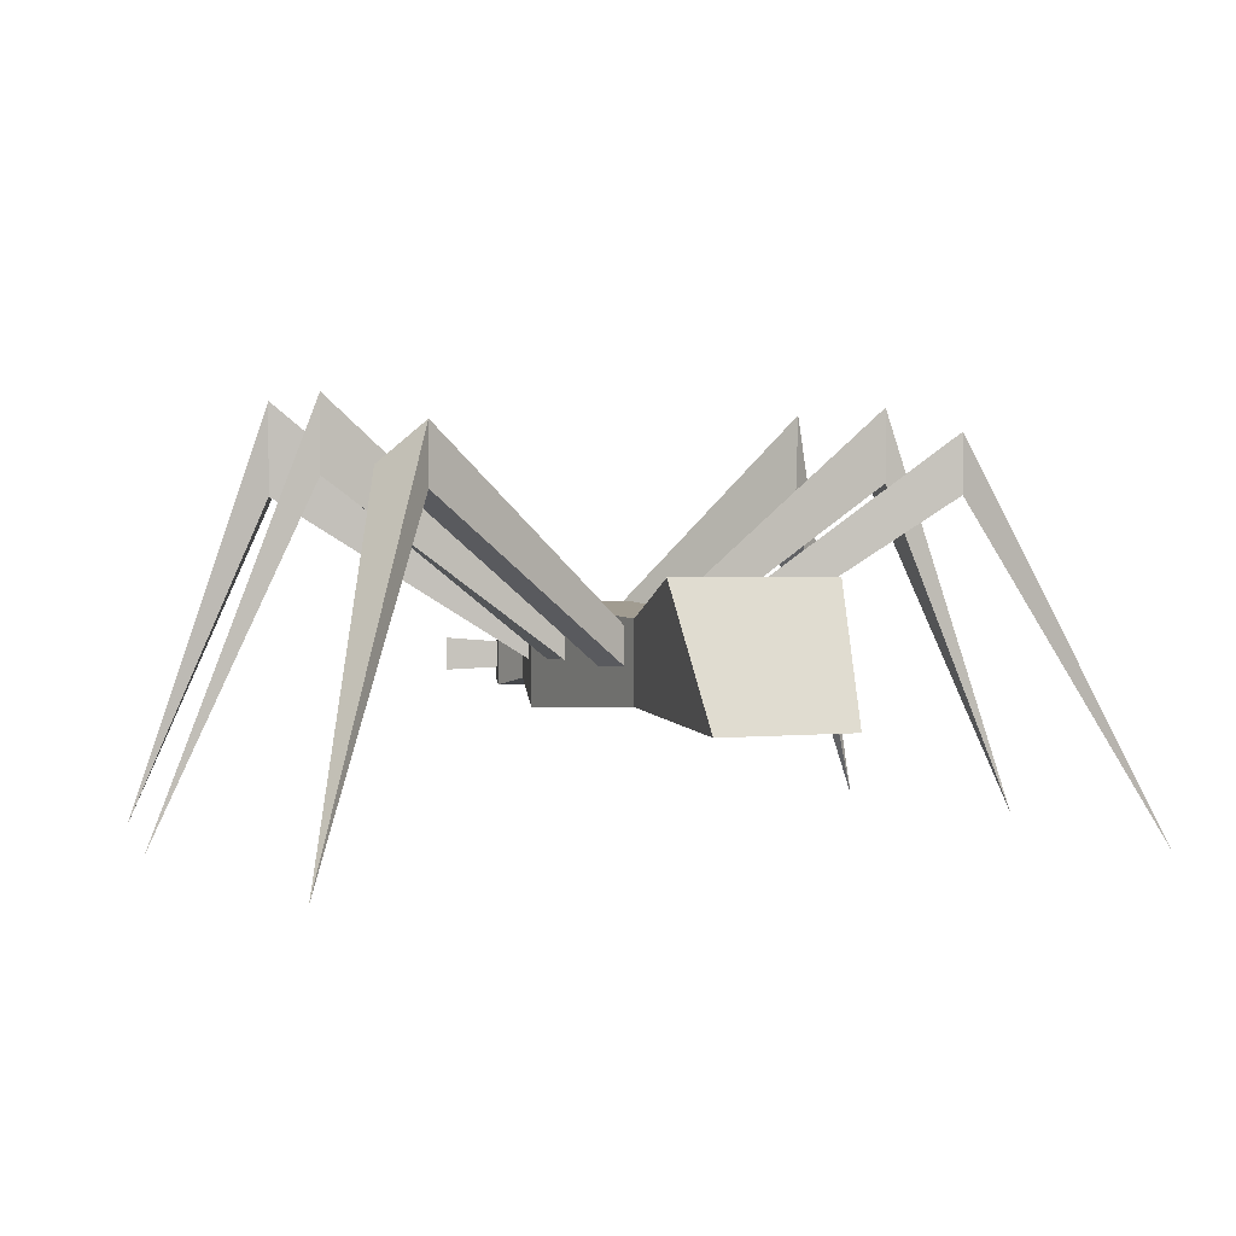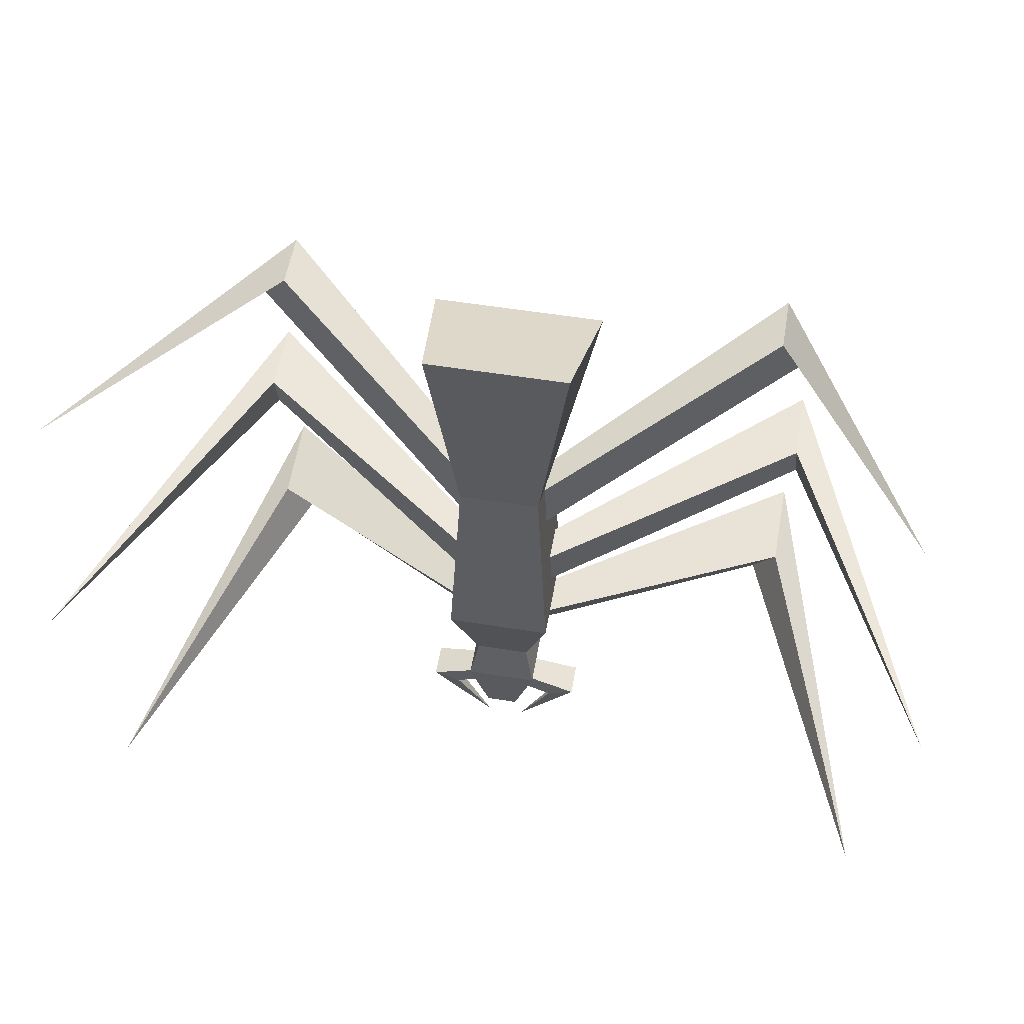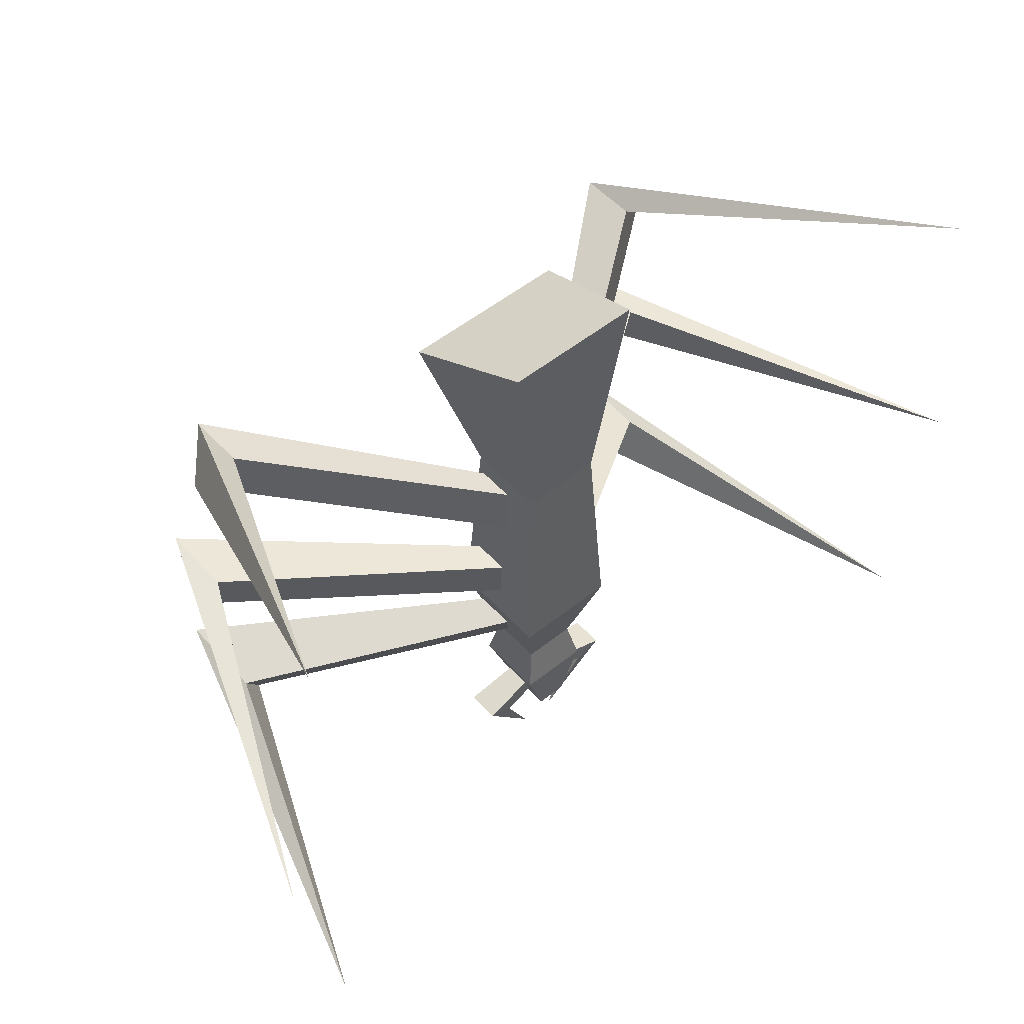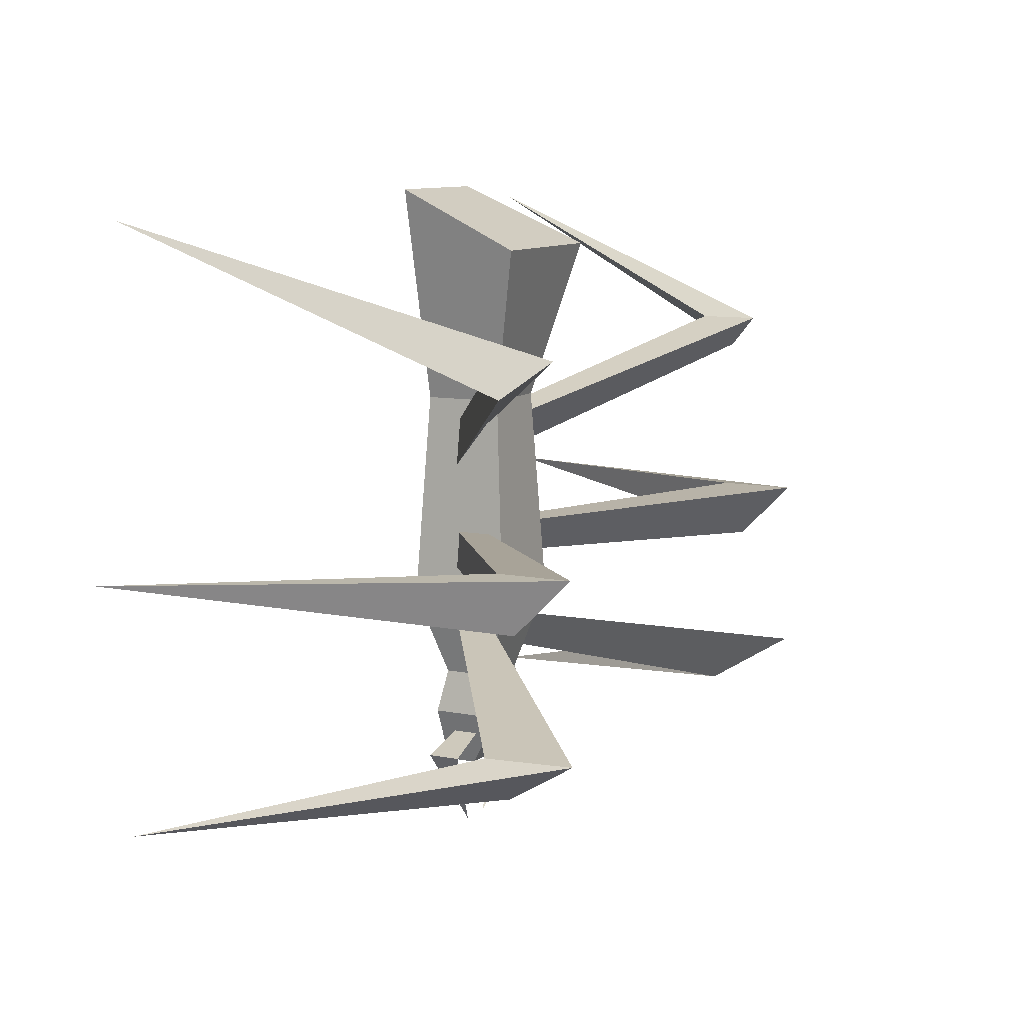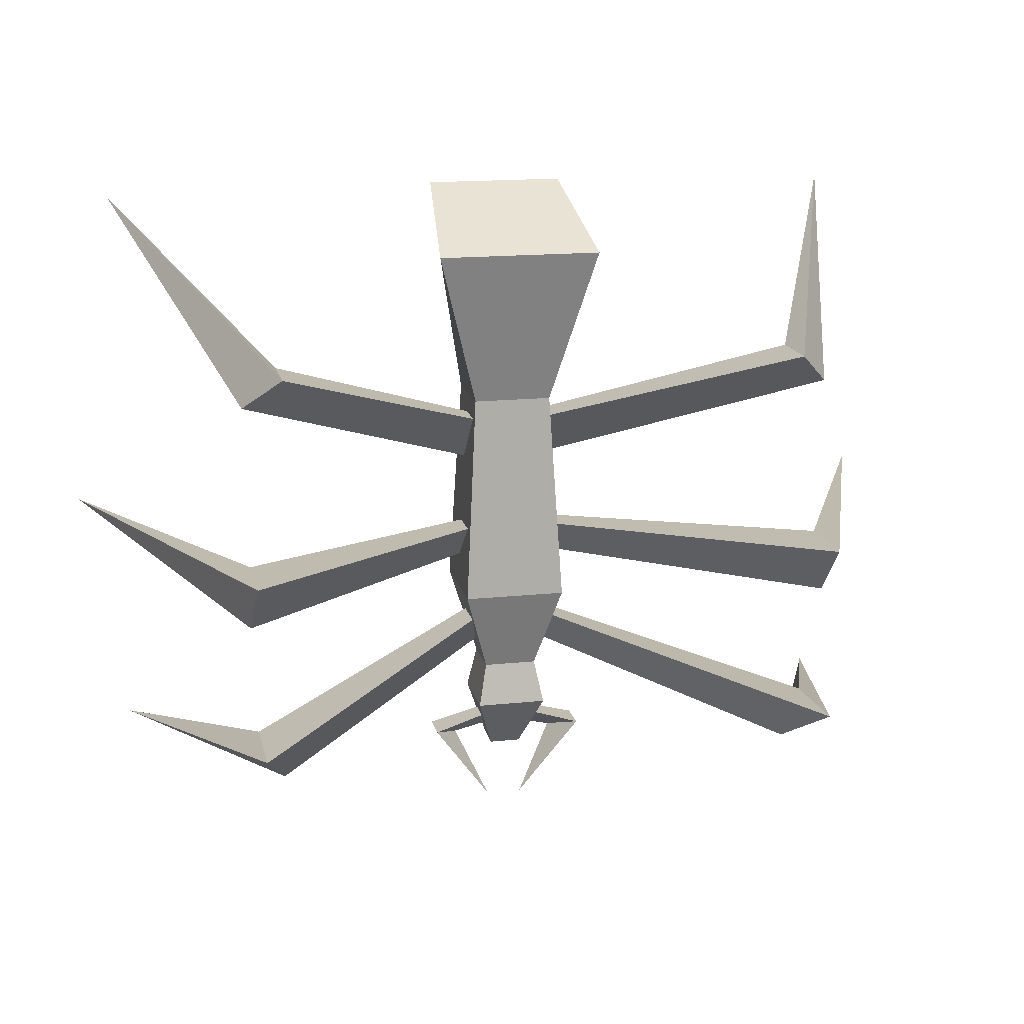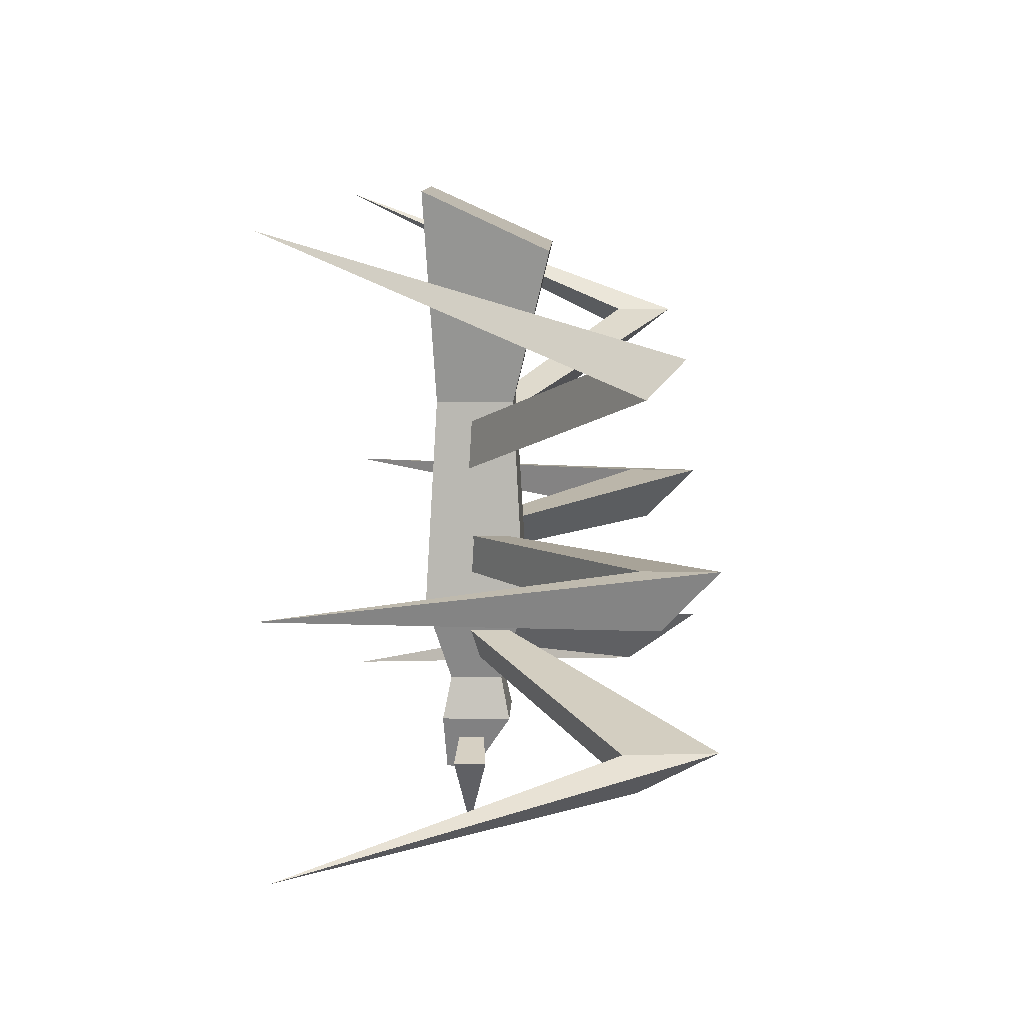
<metadata>
{"format":"obj","ext":"obj","renderer":"f3d","projection":"perspective","resolution":1024,"background":"white","views":[{"elev":1.4,"azim":-24.2,"up":"+Y"},{"elev":54.5,"azim":9.7,"up":"+Z"},{"elev":52.6,"azim":-40.7,"up":"+Z"},{"elev":10.0,"azim":116.7,"up":"+Z"},{"elev":16.2,"azim":167.7,"up":"+Z"},{"elev":10.5,"azim":92.2,"up":"+Z"}]}
</metadata>
<code>
o Cube
v 0.6785 1.236 3.909
v 0.8218 2.598 3.289
v 0.2342 1.499 -1.522
v 0.2342 2.062 -1.522
v 4.228 0.001184 -2.531
v 2.733 3.547 -2.054
v 0.3695 1.364 1.619
v 0.4971 1.236 -0.6221
v 2.991 4.356 -1.549
v 2.98 3.39 -1.584
v 0.4971 2.325 -0.6222
v 0.3695 2.197 1.619
v 0.1956 1.974 -0.8791
v 0.1956 1.588 -0.8791
v 0.1164 1.441 -2.594
v 0.1164 1.768 -2.594
v 0.1024 1.88 -1.198
v 0.1024 1.681 -1.198
v 0.3252 2.153 -1.98
v 0.3252 1.408 -1.98
v 0.2395 1.604 0.1315
v 0.2614 1.582 -0.2541
v 0.2614 1.979 -0.2541
v 0.2395 1.958 0.1315
v 3.024 3.547 0.3056
v 3.058 3.759 -0.2896
v 3.024 4.339 0.3056
v 4.688 -0.001166 0.1559
v 0.1719 1.598 1.319
v 0.1719 1.963 1.319
v 0.2015 1.993 0.7991
v 0.2015 1.568 0.7991
v 3.059 3.589 2
v 2.68 3.373 2.357
v 2.68 3.984 2.357
v 0.0389 1.845 -2.152
v -0.03046 1.718 -2.356
v -0.03046 1.609 -2.356
v 4.182 -0.01553 3.683
v 0.0389 1.598 -2.152
v 0.7835 1.559 -2.367
v 0.7835 1.908 -2.367
v 0.5087 1.575 -2.497
v 0.1447 1.697 -3.269
v -0.7725 1.236 3.909
v -0.9159 2.598 3.289
v -0.3282 1.499 -1.522
v -0.3282 2.062 -1.522
v -4.322 0.001183 -2.531
v -2.827 3.547 -2.054
v -0.4636 1.364 1.619
v -0.5911 1.236 -0.6221
v -3.085 4.356 -1.549
v -3.074 3.39 -1.584
v -0.5911 2.325 -0.6222
v -0.4636 2.197 1.619
v -0.2897 1.974 -0.8791
v -0.2897 1.588 -0.8791
v -0.2104 1.441 -2.594
v -0.2104 1.768 -2.594
v -0.1965 1.88 -1.198
v -0.1965 1.681 -1.198
v -0.4193 2.153 -1.98
v -0.4193 1.408 -1.98
v -0.3335 1.604 0.1315
v -0.3555 1.582 -0.2541
v -0.3555 1.979 -0.2541
v -0.3335 1.958 0.1315
v -3.119 3.547 0.3056
v -3.152 3.759 -0.2896
v -3.119 4.339 0.3056
v -4.782 -0.001167 0.1559
v -0.2659 1.598 1.319
v -0.2659 1.963 1.319
v -0.2955 1.993 0.7991
v -0.2955 1.568 0.7991
v -3.153 3.589 2
v -2.774 3.373 2.357
v -2.774 3.984 2.357
v -0.133 1.845 -2.152
v -0.0636 1.718 -2.356
v -0.0636 1.609 -2.356
v -4.276 -0.01553 3.683
v -0.133 1.598 -2.152
v -0.8776 1.559 -2.367
v -0.8776 1.908 -2.367
v -0.6027 1.575 -2.497
v -0.2387 1.697 -3.269
f 10 6 5
f 52 47 3 8
f 4 48 55 11
f 2 1 7 12
f 2 46 45 1
f 9 10 5
f 60 16 15 59
f 4 3 20 19
f 47 64 20 3
f 13 14 10 9
f 64 59 15 20
f 16 60 63 19
f 45 51 7 1
f 12 56 46 2
f 14 18 6 10
f 51 52 8 7
f 21 22 26 25
f 24 21 25 27
f 25 26 28
f 27 25 28
f 29 32 33 34
f 35 34 39
f 30 29 34 35
f 34 33 39
f 36 42 43 38
f 40 38 43 41
f 36 40 41 42
f 42 41 44
f 43 42 44
f 41 43 44
f 11 55 56 12
f 12 7 8 11
f 16 19 20 15
f 4 11 8 3
f 33 32 30 35
f 27 26 22 24
f 6 18 13 9
f 5 6 9
f 28 26 27
f 35 39 33
f 54 49 50
f 46 56 51 45
f 53 49 54
f 48 63 64 47
f 57 53 54 58
f 58 54 50 62
f 65 69 70 66
f 68 71 69 65
f 69 72 70
f 71 72 69
f 73 78 77 76
f 79 83 78
f 74 79 78 73
f 78 83 77
f 80 82 87 86
f 84 85 87 82
f 80 86 85 84
f 86 88 85
f 87 88 86
f 85 88 87
f 56 55 52 51
f 60 59 64 63
f 48 47 52 55
f 77 79 74 76
f 71 68 66 70
f 50 53 57 62
f 49 53 50
f 72 71 70
f 79 77 83
f 19 63 48 4
l 13 17
l 17 18
l 22 23
l 23 24
l 31 32
l 30 31
l 36 37
l 37 38
l 57 61
l 61 62
l 66 67
l 67 68
l 75 76
l 74 75
l 80 81
l 81 82

</code>
